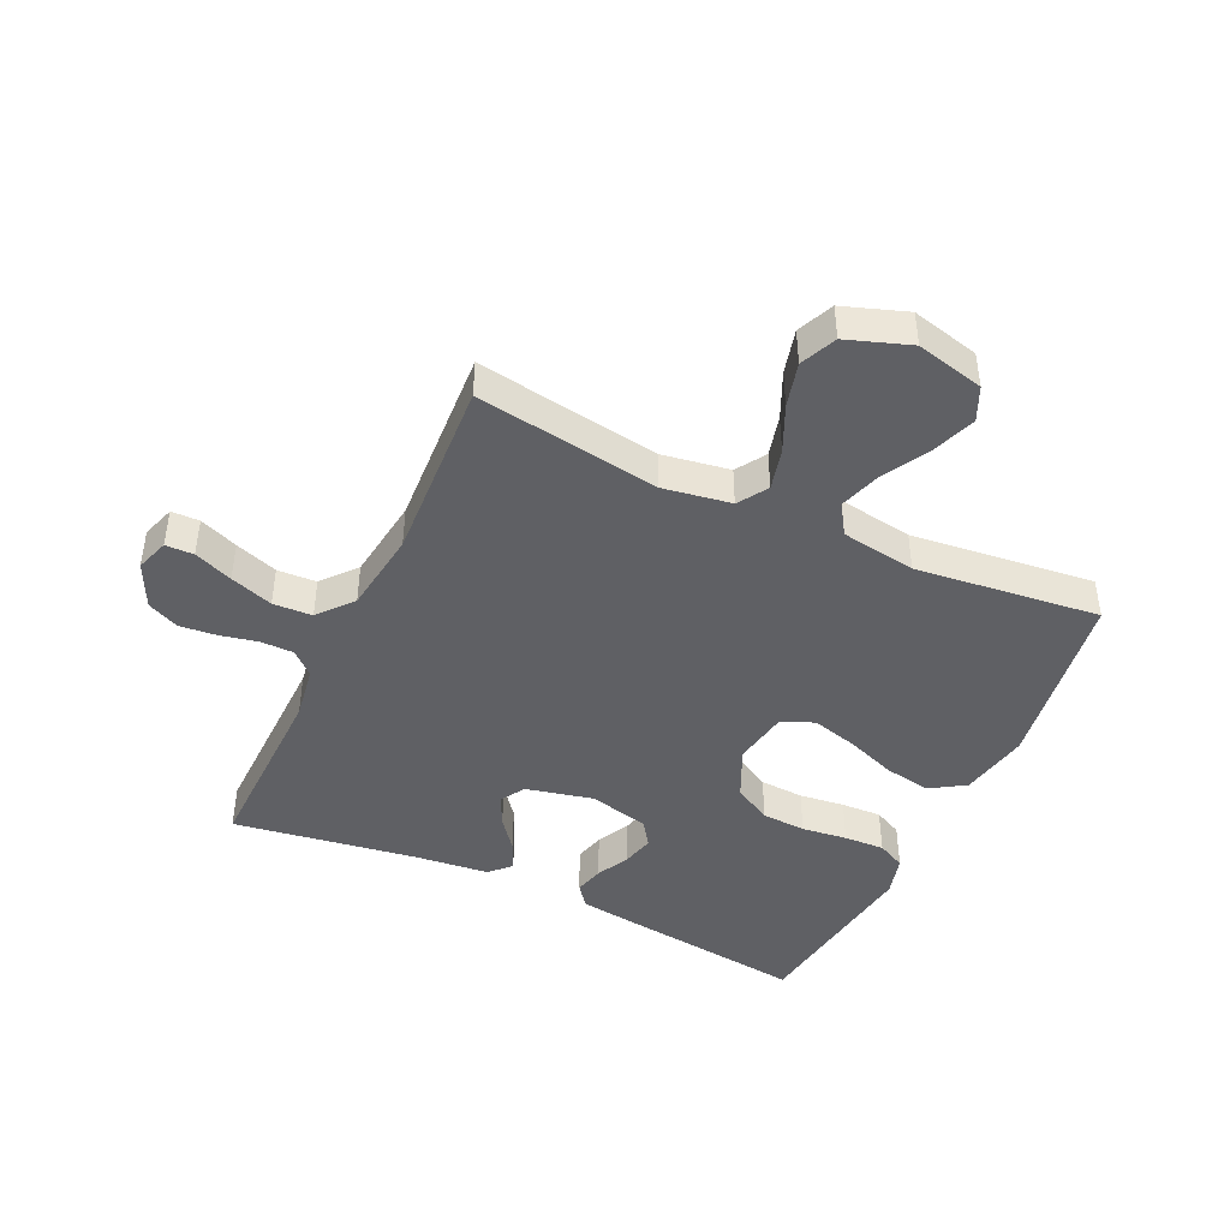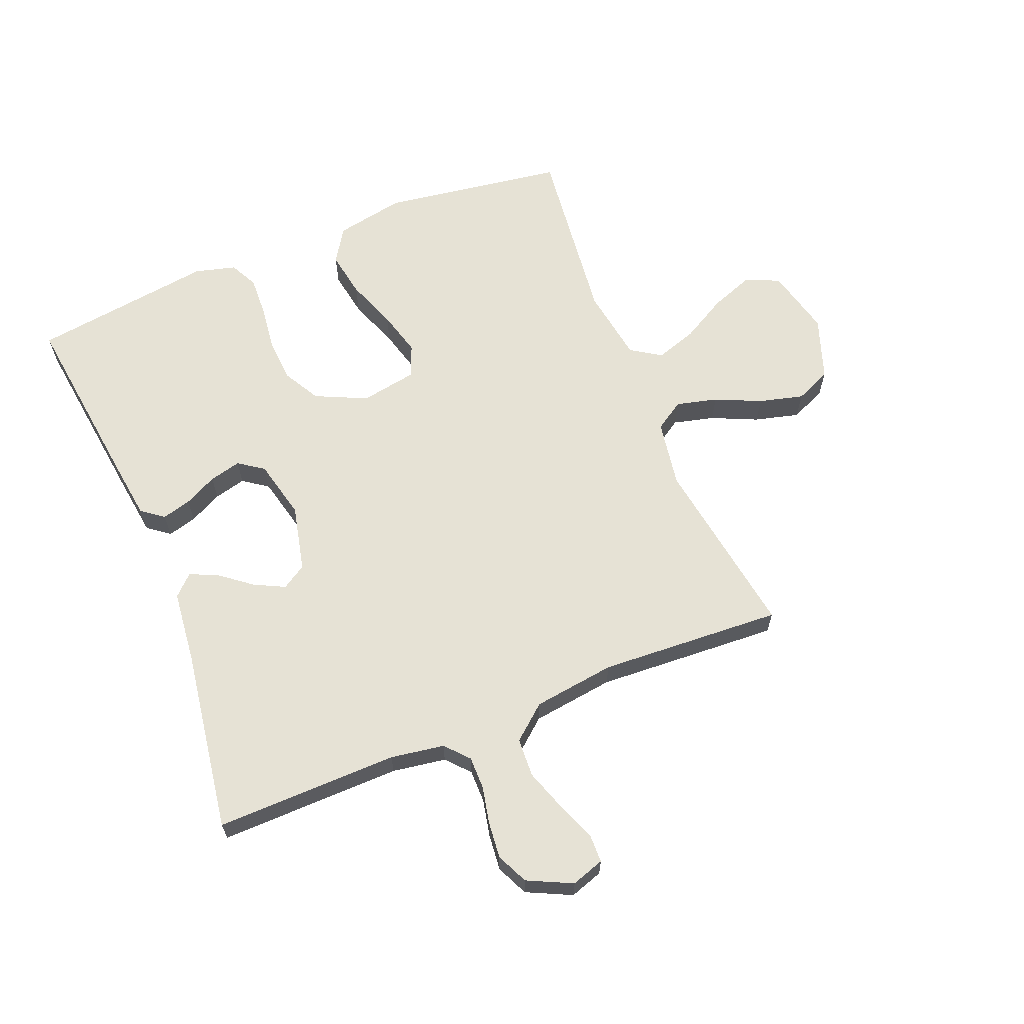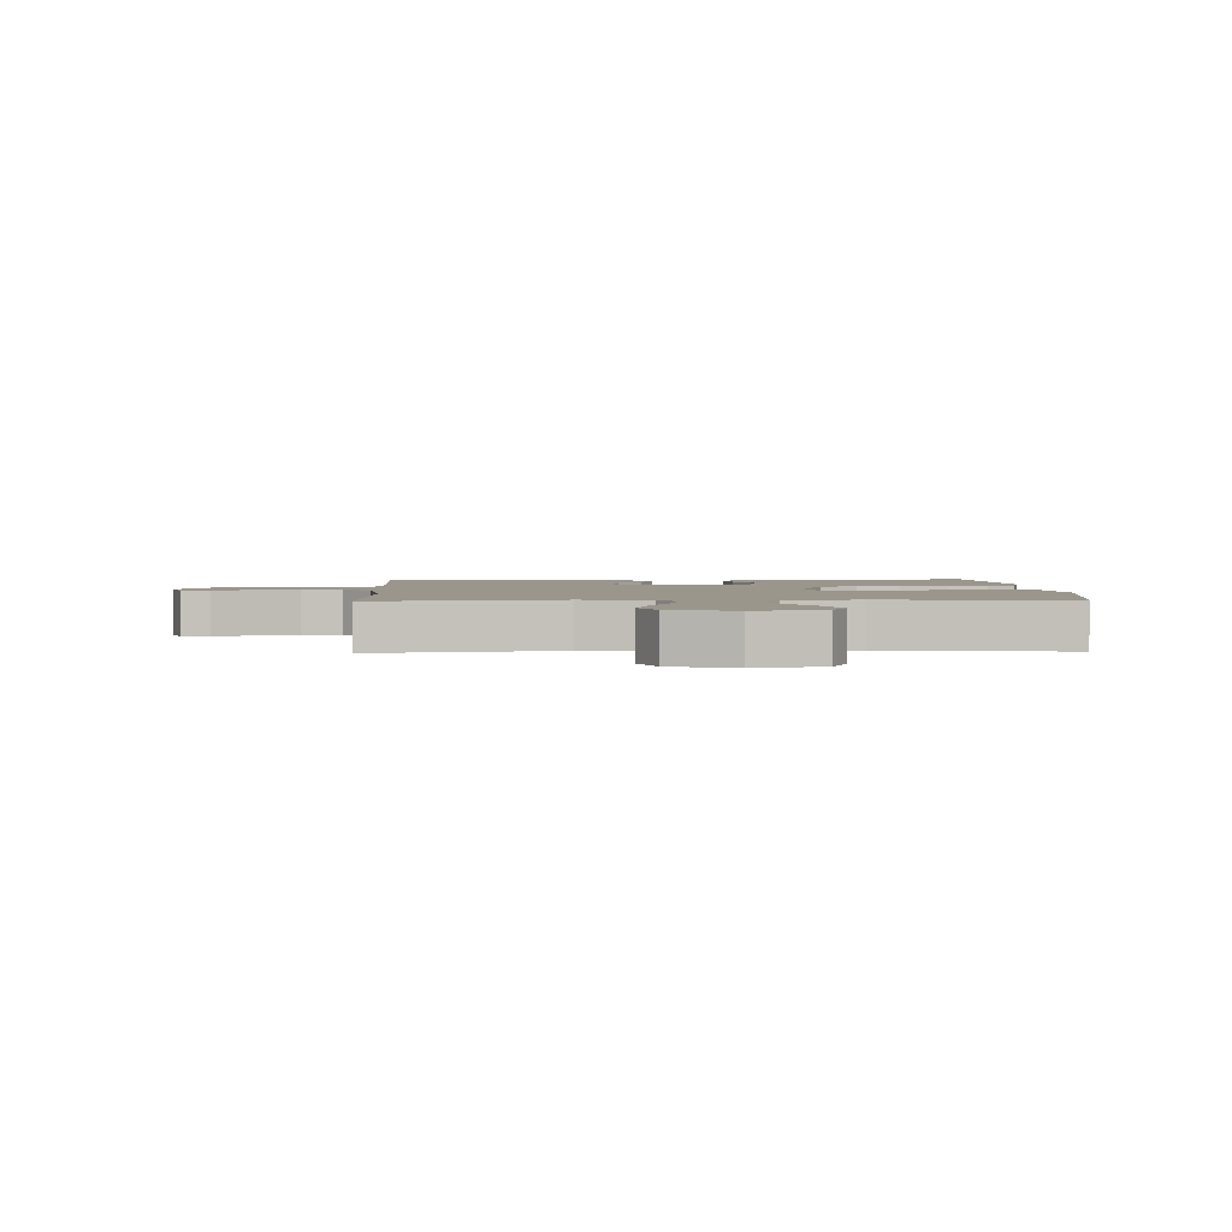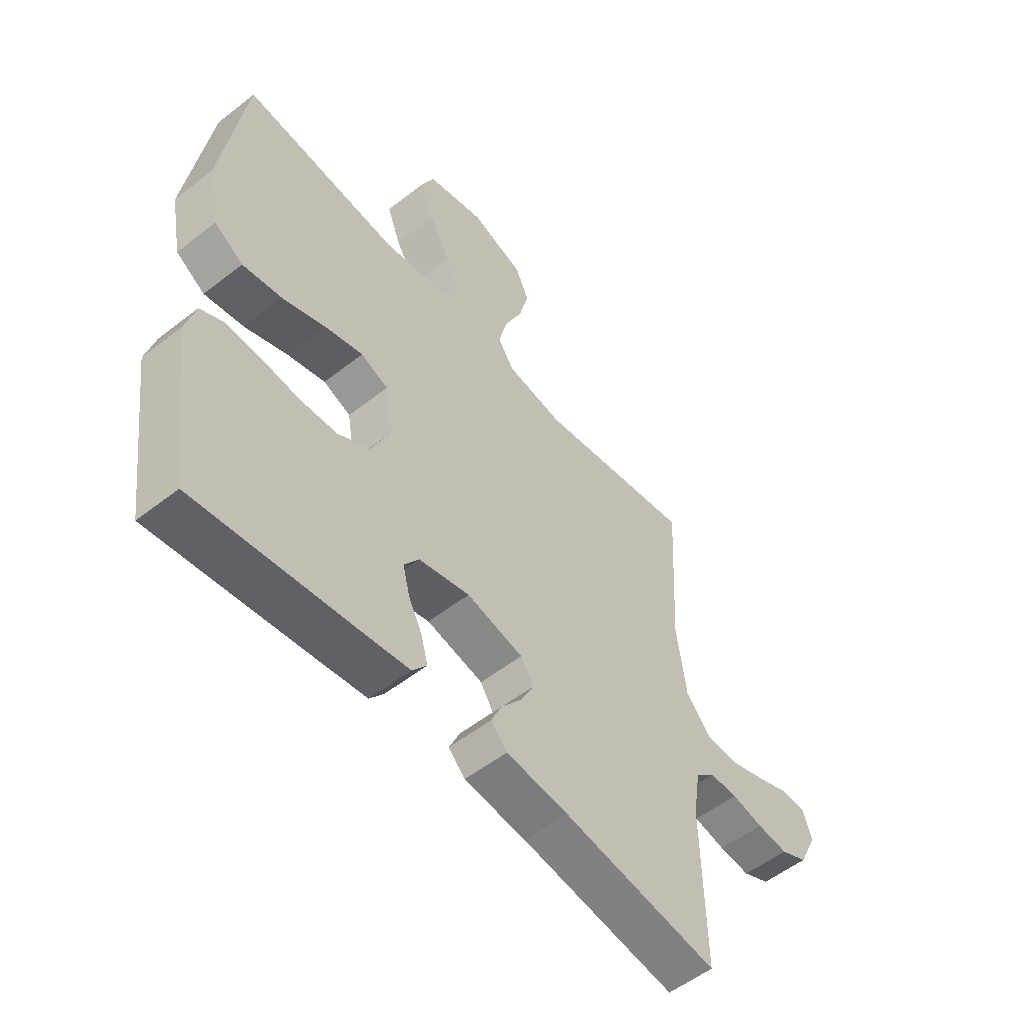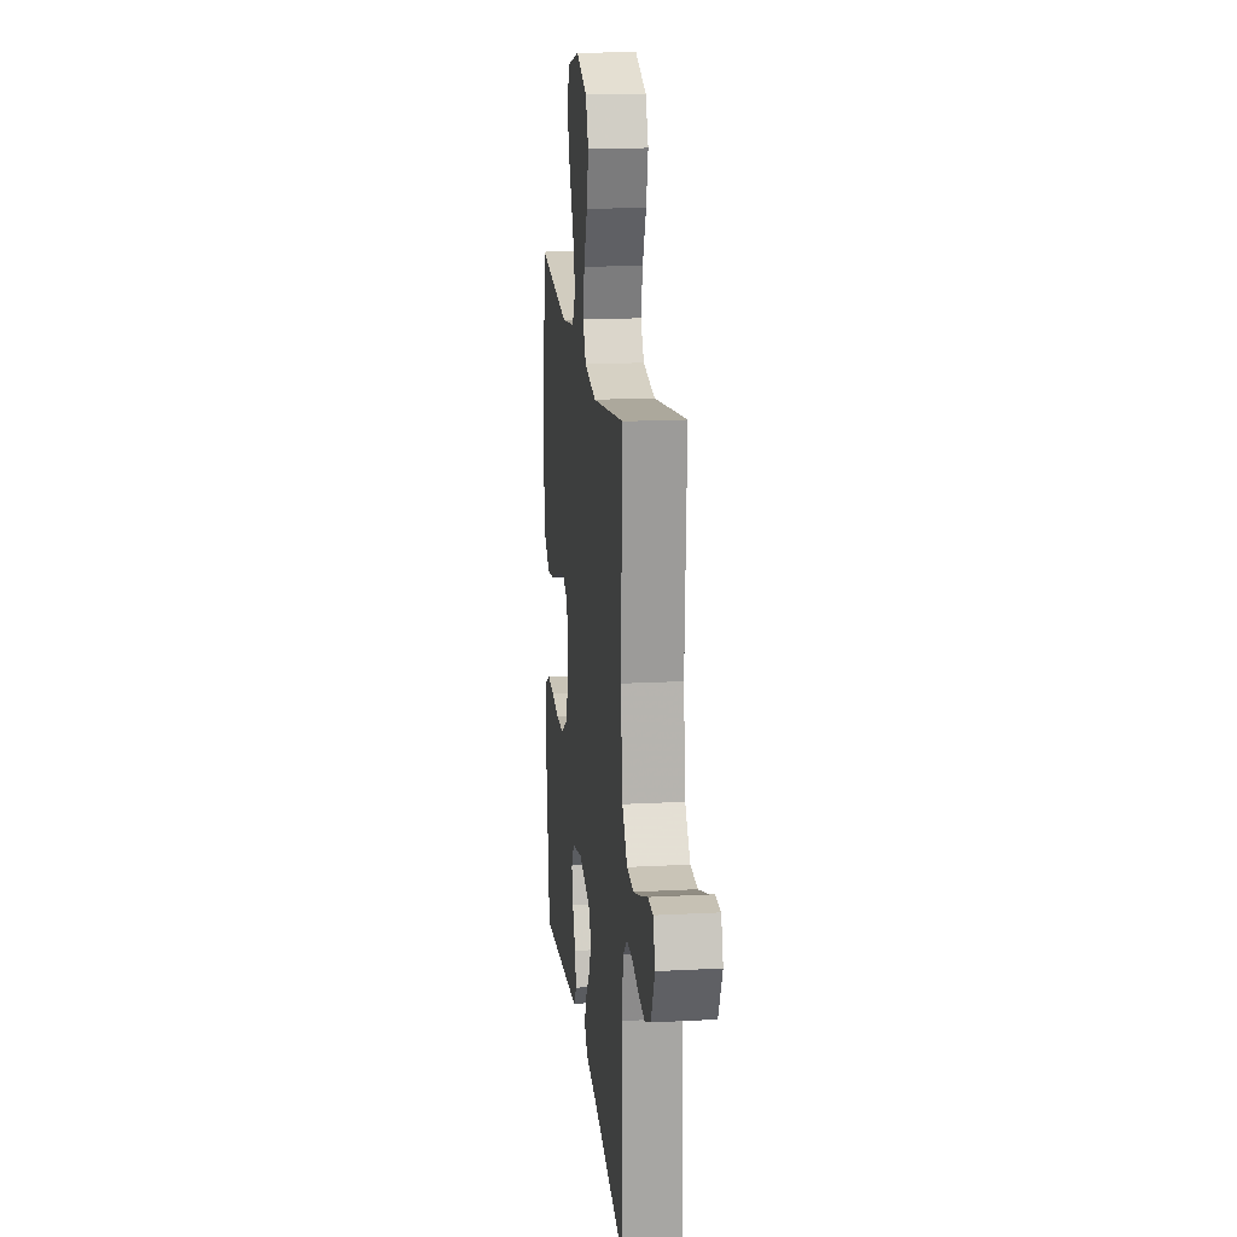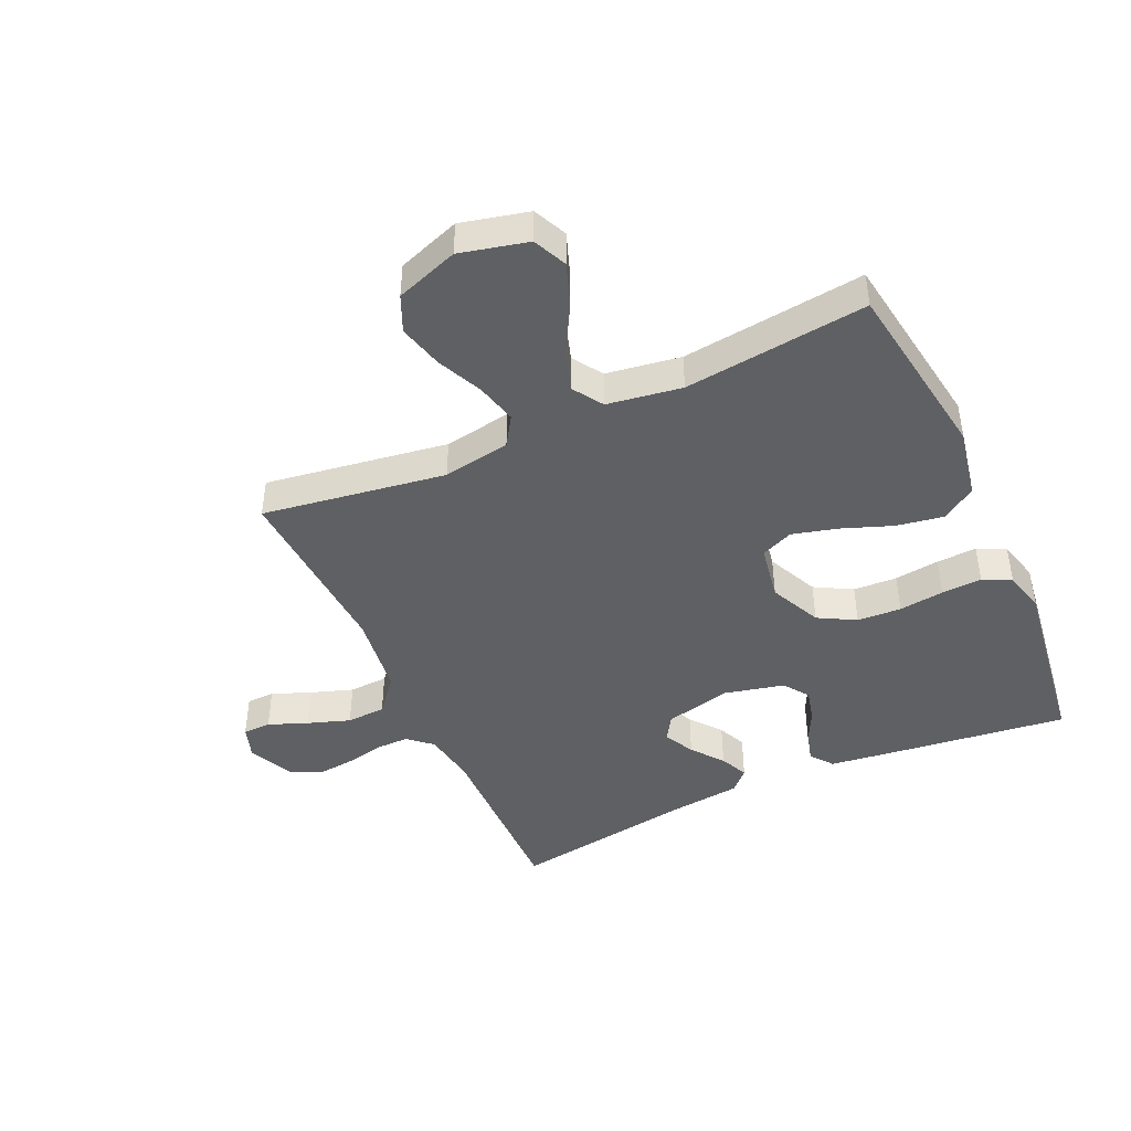
<metadata>
{"format":"obj","ext":"obj","renderer":"f3d","projection":"perspective","resolution":1024,"background":"white","views":[{"elev":-44.2,"azim":-25.1,"up":"+Y"},{"elev":63.9,"azim":-112.1,"up":"+Y"},{"elev":2.5,"azim":-2.2,"up":"+Y"},{"elev":-54.4,"azim":129.7,"up":"+Z"},{"elev":17.3,"azim":-96.1,"up":"+Z"},{"elev":-44.4,"azim":24.6,"up":"+Y"}]}
</metadata>
<code>
v -0.5 0.07 -0.5
v -0.495 0.07 -0.2
v -0.509 0.07 -0.112
v -0.547 0.07 -0.078
v -0.601 0.07 -0.078
v -0.662 0.07 -0.091
v -0.722 0.07 -0.097
v -0.774 0.07 -0.073
v -0.809 0.07 0
v -0.791 0.07 0.054
v -0.745 0.07 0.055
v -0.682 0.07 0.03
v -0.612 0.07 0.006
v -0.548 0.07 0.009
v -0.501 0.07 0.065
v -0.483 0.07 0.2
v -0.5 0.07 0.5
v -0.2 0.07 0.454
v -0.09 0.07 0.472
v -0.059 0.07 0.52
v -0.076 0.07 0.587
v -0.11 0.07 0.662
v -0.129 0.07 0.735
v -0.103 0.07 0.794
v 0 0.07 0.83
v 0.111 0.07 0.803
v 0.136 0.07 0.748
v 0.11 0.07 0.677
v 0.068 0.07 0.602
v 0.046 0.07 0.534
v 0.078 0.07 0.485
v 0.2 0.07 0.466
v 0.5 0.07 0.5
v 0.545 0.07 0.2
v 0.523 0.07 0.086
v 0.467 0.07 0.05
v 0.391 0.07 0.063
v 0.308 0.07 0.094
v 0.234 0.07 0.114
v 0.181 0.07 0.092
v 0.165 0.07 0
v 0.204 0.07 -0.084
v 0.265 0.07 -0.118
v 0.337 0.07 -0.122
v 0.411 0.07 -0.113
v 0.477 0.07 -0.11
v 0.523 0.07 -0.133
v 0.541 0.07 -0.2
v 0.5 0.07 -0.5
v 0.2 0.07 -0.463
v 0.102 0.07 -0.45
v 0.074 0.07 -0.414
v 0.087 0.07 -0.366
v 0.114 0.07 -0.312
v 0.127 0.07 -0.26
v 0.098 0.07 -0.219
v 0 0.07 -0.196
v -0.109 0.07 -0.221
v -0.134 0.07 -0.261
v -0.109 0.07 -0.311
v -0.069 0.07 -0.362
v -0.048 0.07 -0.408
v -0.08 0.07 -0.441
v -0.2 0.07 -0.454
v -0.5 0 -0.5
v -0.495 0 -0.2
v -0.509 0 -0.112
v -0.547 0 -0.078
v -0.601 0 -0.078
v -0.662 0 -0.091
v -0.722 0 -0.097
v -0.774 0 -0.073
v -0.809 0 0
v -0.791 0 0.054
v -0.745 0 0.055
v -0.682 0 0.03
v -0.612 0 0.006
v -0.548 0 0.009
v -0.501 0 0.065
v -0.483 0 0.2
v -0.5 0 0.5
v -0.2 0 0.454
v -0.09 0 0.472
v -0.059 0 0.52
v -0.076 0 0.587
v -0.11 0 0.662
v -0.129 0 0.735
v -0.103 0 0.794
v 0 0 0.83
v 0.111 0 0.803
v 0.136 0 0.748
v 0.11 0 0.677
v 0.068 0 0.602
v 0.046 0 0.534
v 0.078 0 0.485
v 0.2 0 0.466
v 0.5 0 0.5
v 0.545 0 0.2
v 0.523 0 0.086
v 0.467 0 0.05
v 0.391 0 0.063
v 0.308 0 0.094
v 0.234 0 0.114
v 0.181 0 0.092
v 0.165 0 0
v 0.204 0 -0.084
v 0.265 0 -0.118
v 0.337 0 -0.122
v 0.411 0 -0.113
v 0.477 0 -0.11
v 0.523 0 -0.133
v 0.541 0 -0.2
v 0.5 0 -0.5
v 0.2 0 -0.463
v 0.102 0 -0.45
v 0.074 0 -0.414
v 0.087 0 -0.366
v 0.114 0 -0.312
v 0.127 0 -0.26
v 0.098 0 -0.219
v 0 0 -0.196
v -0.109 0 -0.221
v -0.134 0 -0.261
v -0.109 0 -0.311
v -0.069 0 -0.362
v -0.048 0 -0.408
v -0.08 0 -0.441
v -0.2 0 -0.454
f 61 62 63 64
f 60 61 64 1
f 59 60 1 2
f 58 59 2 3
f 57 58 3 4
f 51 52 53 54
f 51 54 55
f 50 51 55
f 49 50 55
f 48 49 55 56
f 44 45 46 47
f 43 44 47 48
f 35 36 37 38
f 35 38 39
f 32 33 34 35
f 31 32 35 39
f 30 31 39 40
f 26 27 28 29
f 26 29 30
f 25 26 30
f 24 25 30
f 21 22 23 24
f 20 21 24 30
f 19 20 30 40
f 16 17 18
f 15 16 18 19
f 14 15 19 40
f 9 10 11 12
f 9 12 13
f 8 9 13
f 5 6 7 8
f 4 5 8 13
f 57 4 13 14
f 43 48 56 57
f 42 43 57 14
f 14 40 41
f 14 41 42
f 128 127 126 125
f 65 128 125 124
f 66 65 124 123
f 67 66 123 122
f 68 67 122 121
f 118 117 116 115
f 119 118 115
f 119 115 114
f 119 114 113
f 120 119 113 112
f 111 110 109 108
f 112 111 108 107
f 102 101 100 99
f 103 102 99
f 99 98 97 96
f 103 99 96 95
f 104 103 95 94
f 93 92 91 90
f 94 93 90
f 94 90 89
f 94 89 88
f 88 87 86 85
f 94 88 85 84
f 104 94 84 83
f 82 81 80
f 83 82 80 79
f 104 83 79 78
f 76 75 74 73
f 77 76 73
f 77 73 72
f 72 71 70 69
f 77 72 69 68
f 78 77 68 121
f 121 120 112 107
f 78 121 107 106
f 105 104 78
f 106 105 78
f 1 65 66 2
f 2 66 67 3
f 3 67 68 4
f 4 68 69 5
f 5 69 70 6
f 6 70 71 7
f 7 71 72 8
f 8 72 73 9
f 9 73 74 10
f 10 74 75 11
f 11 75 76 12
f 12 76 77 13
f 13 77 78 14
f 14 78 79 15
f 15 79 80 16
f 16 80 81 17
f 17 81 82 18
f 18 82 83 19
f 19 83 84 20
f 20 84 85 21
f 21 85 86 22
f 22 86 87 23
f 23 87 88 24
f 24 88 89 25
f 25 89 90 26
f 26 90 91 27
f 27 91 92 28
f 28 92 93 29
f 29 93 94 30
f 30 94 95 31
f 31 95 96 32
f 32 96 97 33
f 33 97 98 34
f 34 98 99 35
f 35 99 100 36
f 36 100 101 37
f 37 101 102 38
f 38 102 103 39
f 39 103 104 40
f 40 104 105 41
f 41 105 106 42
f 42 106 107 43
f 43 107 108 44
f 44 108 109 45
f 45 109 110 46
f 46 110 111 47
f 47 111 112 48
f 48 112 113 49
f 49 113 114 50
f 50 114 115 51
f 51 115 116 52
f 52 116 117 53
f 53 117 118 54
f 54 118 119 55
f 55 119 120 56
f 56 120 121 57
f 57 121 122 58
f 58 122 123 59
f 59 123 124 60
f 60 124 125 61
f 61 125 126 62
f 62 126 127 63
f 63 127 128 64
f 64 128 65 1

</code>
